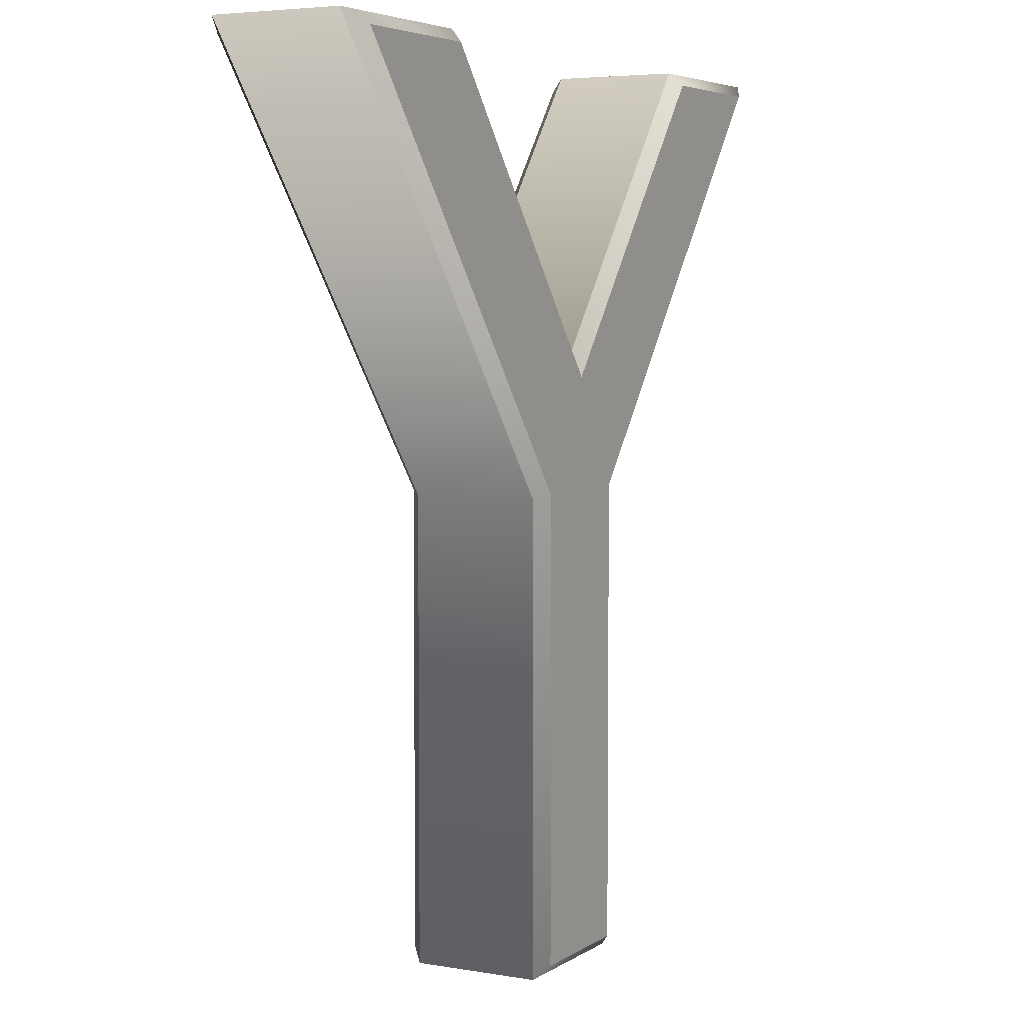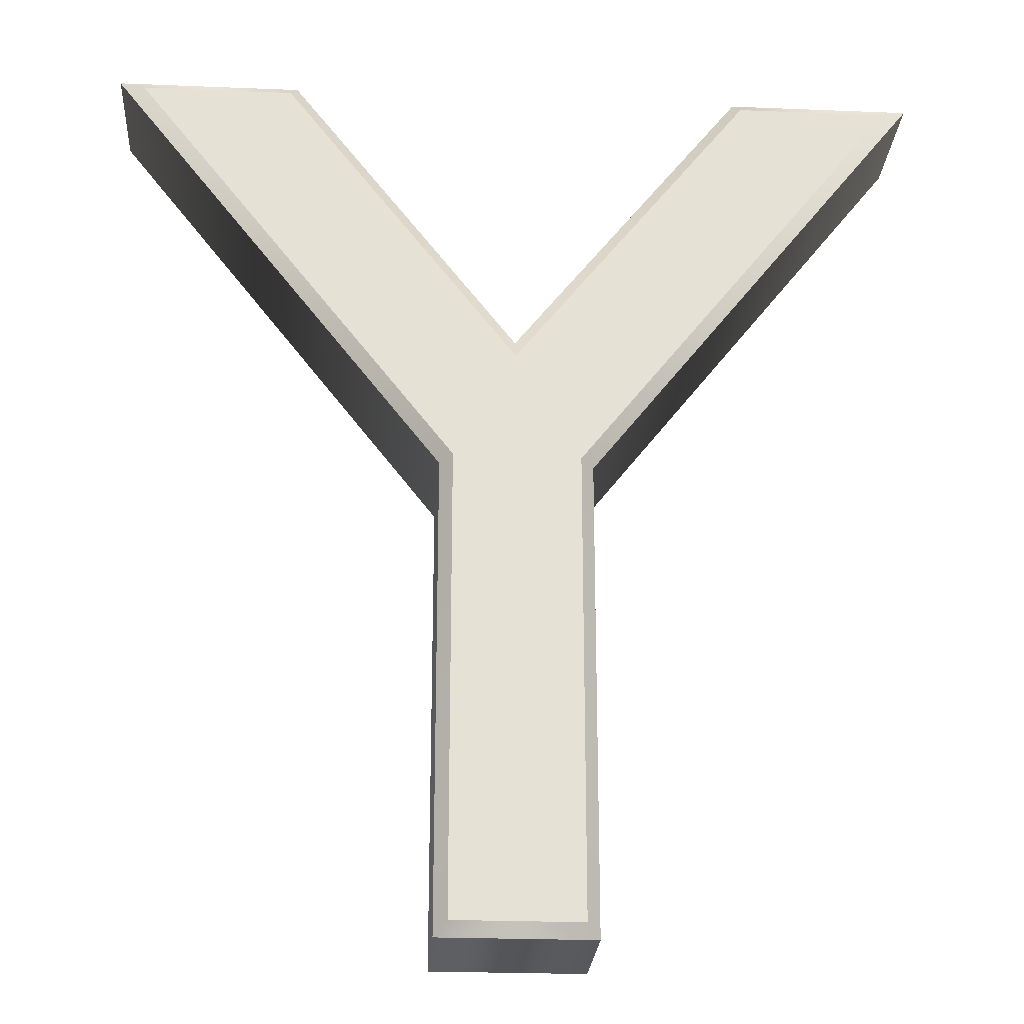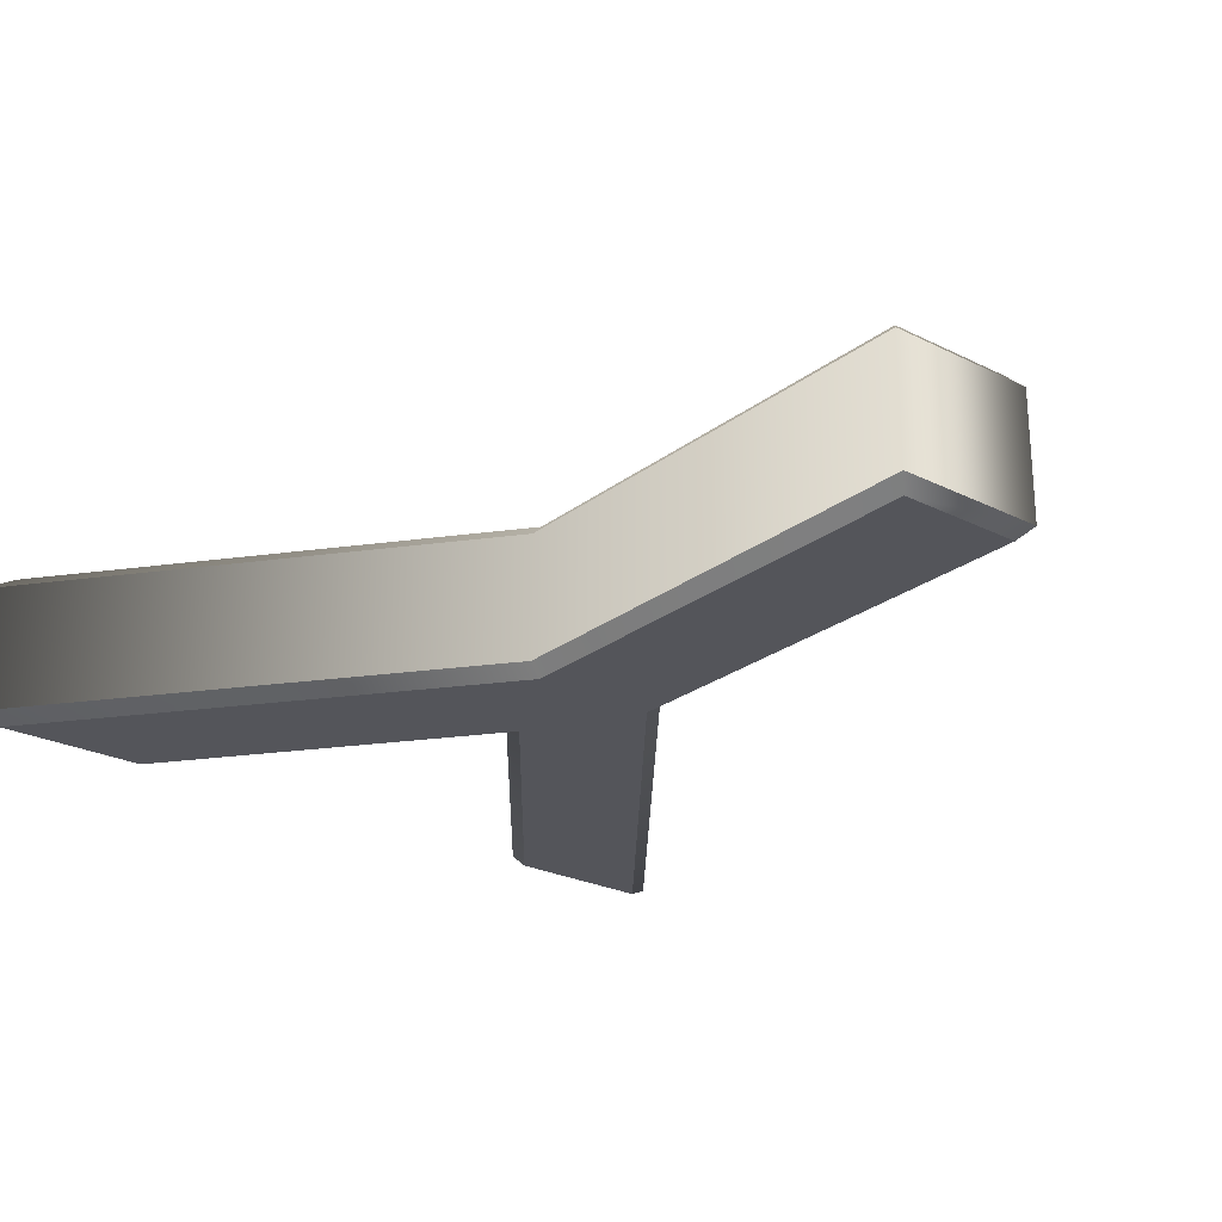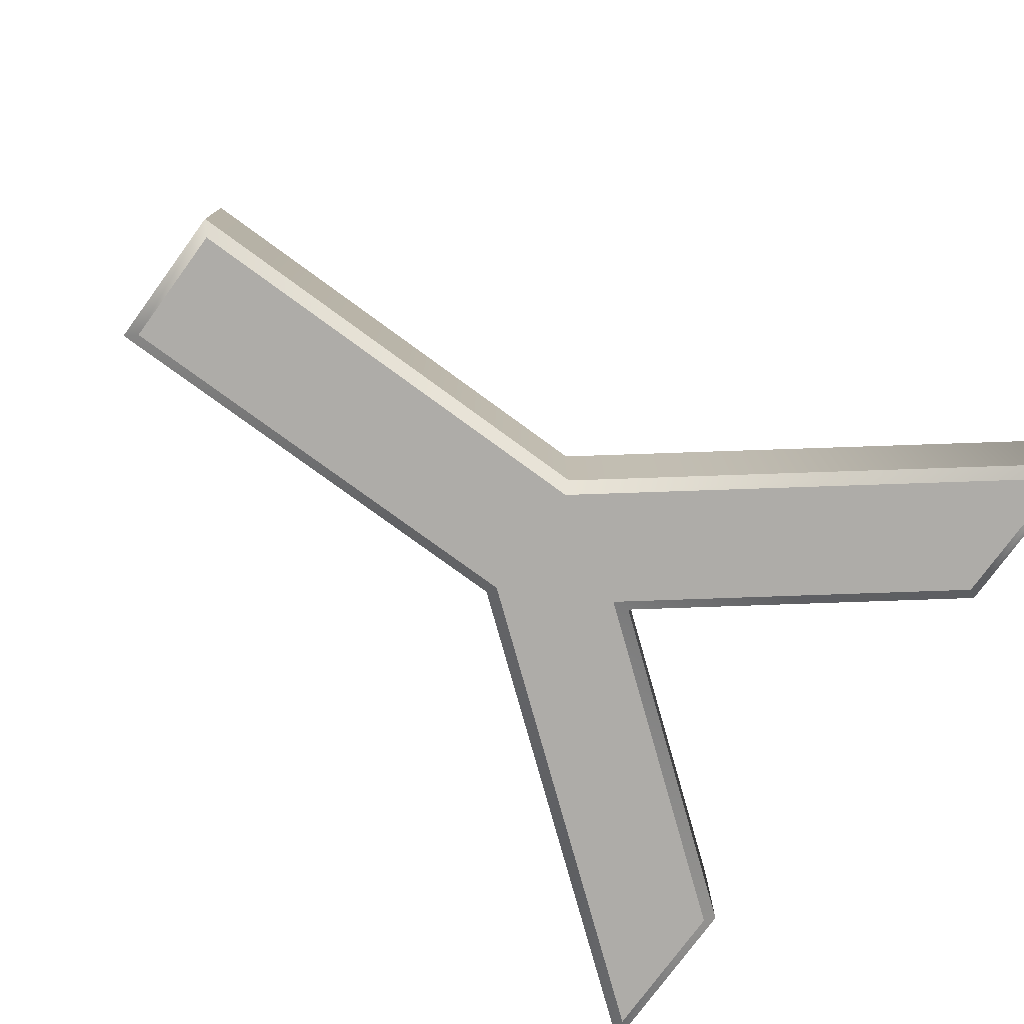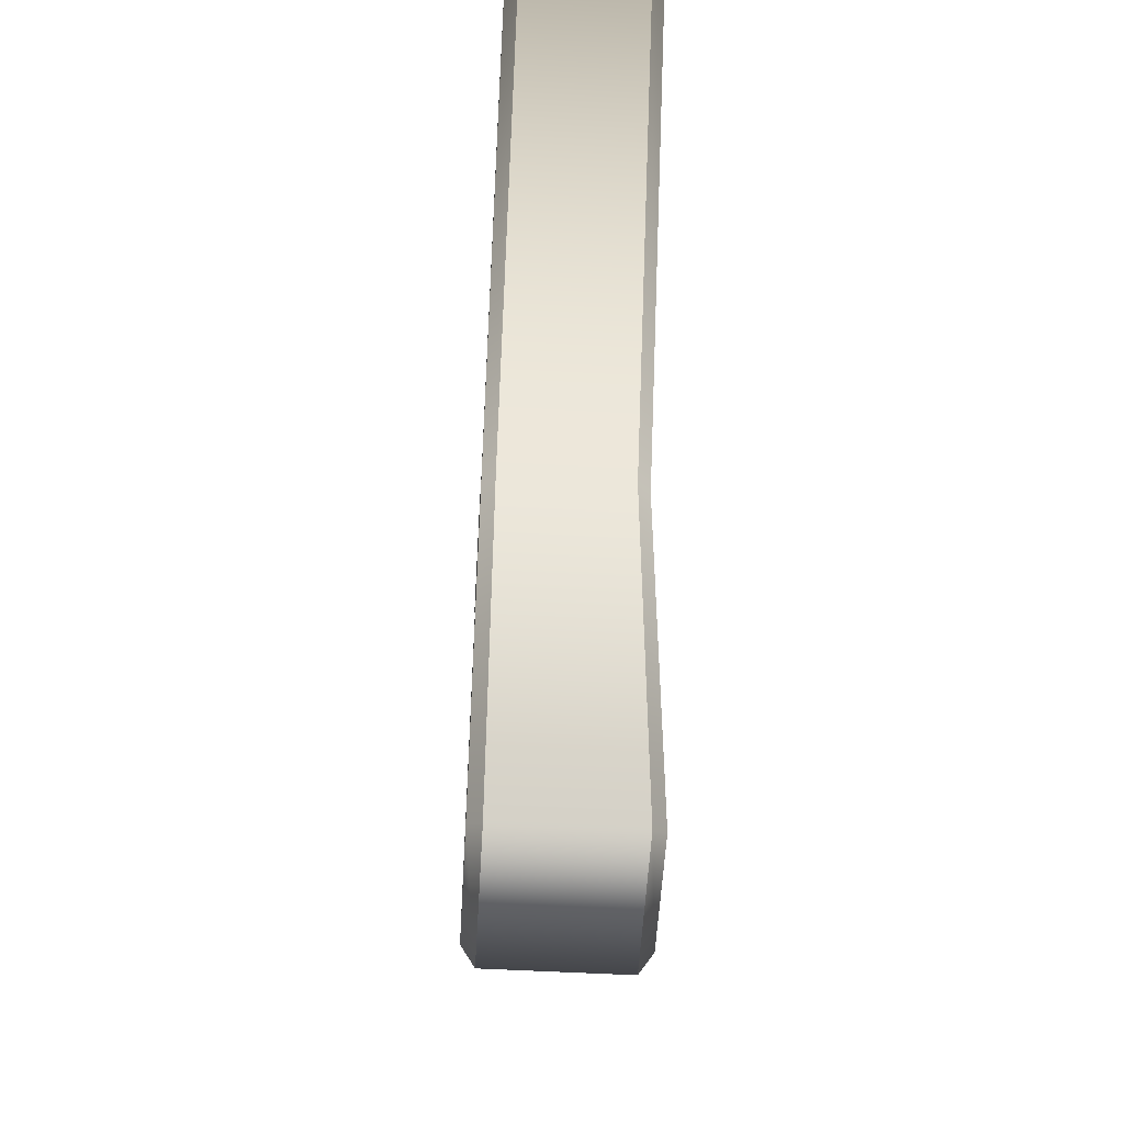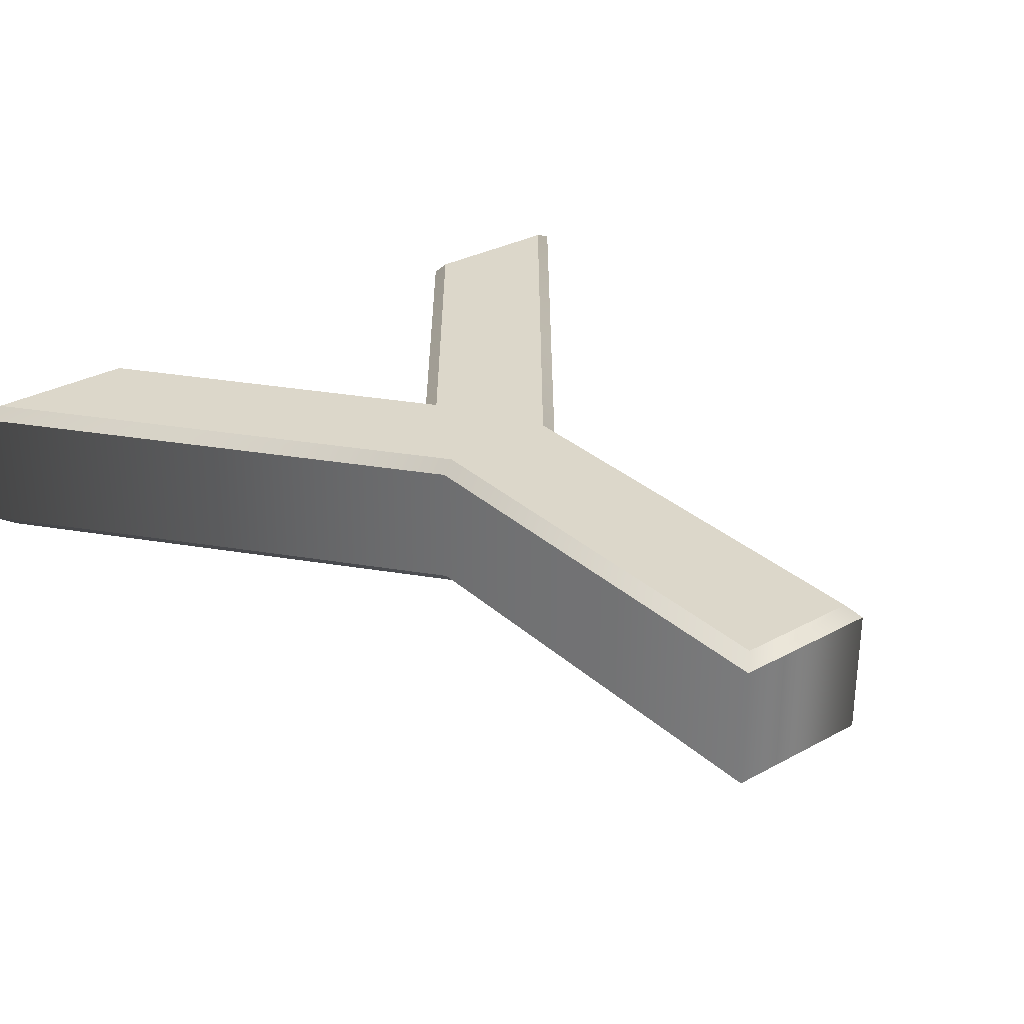
<metadata>
{"format":"obj","ext":"obj","renderer":"f3d","projection":"perspective","resolution":1024,"background":"white","views":[{"elev":4.9,"azim":118.5,"up":"+Y"},{"elev":-24.5,"azim":-3.8,"up":"+Y"},{"elev":-24.9,"azim":-39.2,"up":"+Z"},{"elev":-77.0,"azim":53.8,"up":"+Z"},{"elev":-54.5,"azim":-93.3,"up":"+Y"},{"elev":30.7,"azim":-38.2,"up":"+Z"}]}
</metadata>
<code>
o Y
v 0.302 0.682 0.06
v 0.049 0.36 0.06
v 0.049 -0 0.06
v -0.049 -0 0.06
v -0.049 0.361 0.06
v -0.302 0.682 0.06
v -0.184 0.682 0.06
v -0.001 0.447 0.06
v 0.184 0.682 0.06
v 0.302 0.682 -0.06
v 0.049 0.36 -0.06
v 0.049 0 -0.06
v -0.049 0 -0.06
v -0.049 0.361 -0.06
v -0.302 0.682 -0.06
v -0.184 0.682 -0.06
v -0.001 0.447 -0.06
v 0.184 0.682 -0.06
v 0.302 0.682 -0.06
v 0.3226 0.692 -0.05
v 0.049 0.36 -0.06
v 0.059 0.3565 -0.05
v 0.049 0 -0.06
v 0.059 -0.01 -0.05
v -0.049 0 -0.06
v -0.059 -0.01 -0.05
v -0.049 0.361 -0.06
v -0.059 0.3575 -0.05
v -0.302 0.682 -0.06
v -0.3226 0.692 -0.05
v -0.184 0.682 -0.06
v -0.1791 0.692 -0.05
v -0.001 0.447 -0.06
v -0.000957 0.4632 -0.05
v 0.184 0.682 -0.06
v 0.1791 0.692 -0.05
v 0.3226 0.692 -0.05
v 0.3226 0.692 0.05
v 0.059 0.3565 -0.05
v 0.059 0.3565 0.05
v 0.059 -0.01 -0.05
v 0.059 -0.01 0.05
v -0.059 -0.01 -0.05
v -0.059 -0.01 0.05
v -0.059 0.3575 -0.05
v -0.059 0.3575 0.05
v -0.3226 0.692 -0.05
v -0.3226 0.692 0.05
v -0.1791 0.692 -0.05
v -0.1791 0.692 0.05
v -0.000957 0.4632 -0.05
v -0.000957 0.4632 0.05
v 0.1791 0.692 -0.05
v 0.1791 0.692 0.05
v 0.3226 0.692 0.05
v 0.302 0.682 0.06
v 0.059 0.3565 0.05
v 0.049 0.36 0.06
v 0.059 -0.01 0.05
v 0.049 -0 0.06
v -0.059 -0.01 0.05
v -0.049 -0 0.06
v -0.059 0.3575 0.05
v -0.049 0.361 0.06
v -0.3226 0.692 0.05
v -0.302 0.682 0.06
v -0.1791 0.692 0.05
v -0.184 0.682 0.06
v -0.000957 0.4632 0.05
v -0.001 0.447 0.06
v 0.1791 0.692 0.05
v 0.184 0.682 0.06
f 5 7 6
f 5 8 7
f 8 1 9
f 8 2 1
f 5 2 8
f 4 2 5
f 4 3 2
f 16 14 15
f 17 14 16
f 10 17 18
f 11 17 10
f 11 14 17
f 11 13 14
f 12 13 11
f 20 22 21 19
f 22 24 23 21
f 24 26 25 23
f 26 28 27 25
f 28 30 29 27
f 30 32 31 29
f 32 34 33 31
f 34 36 35 33
f 36 20 19 35
f 38 40 39 37
f 40 42 41 39
f 42 44 43 41
f 44 46 45 43
f 46 48 47 45
f 48 50 49 47
f 50 52 51 49
f 52 54 53 51
f 54 38 37 53
f 56 58 57 55
f 58 60 59 57
f 60 62 61 59
f 62 64 63 61
f 64 66 65 63
f 66 68 67 65
f 68 70 69 67
f 70 72 71 69
f 72 56 55 71

</code>
